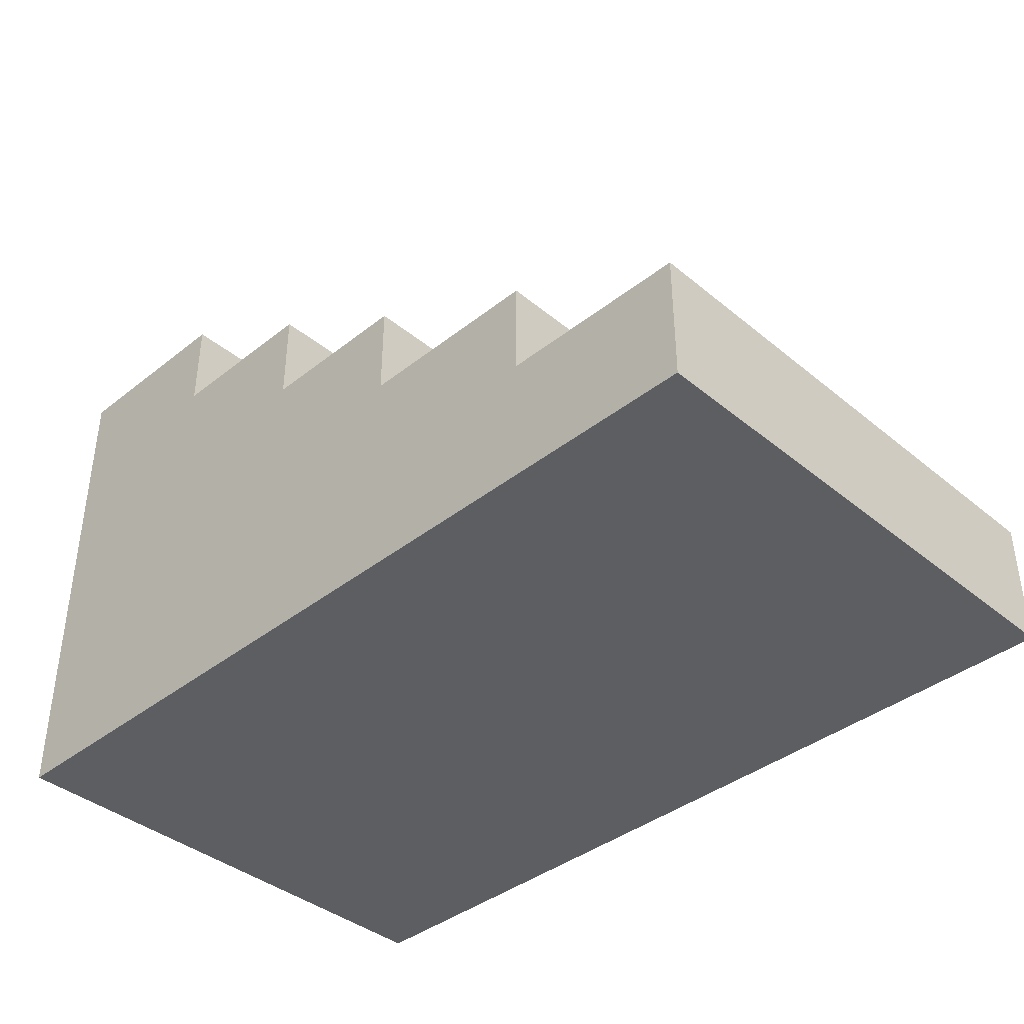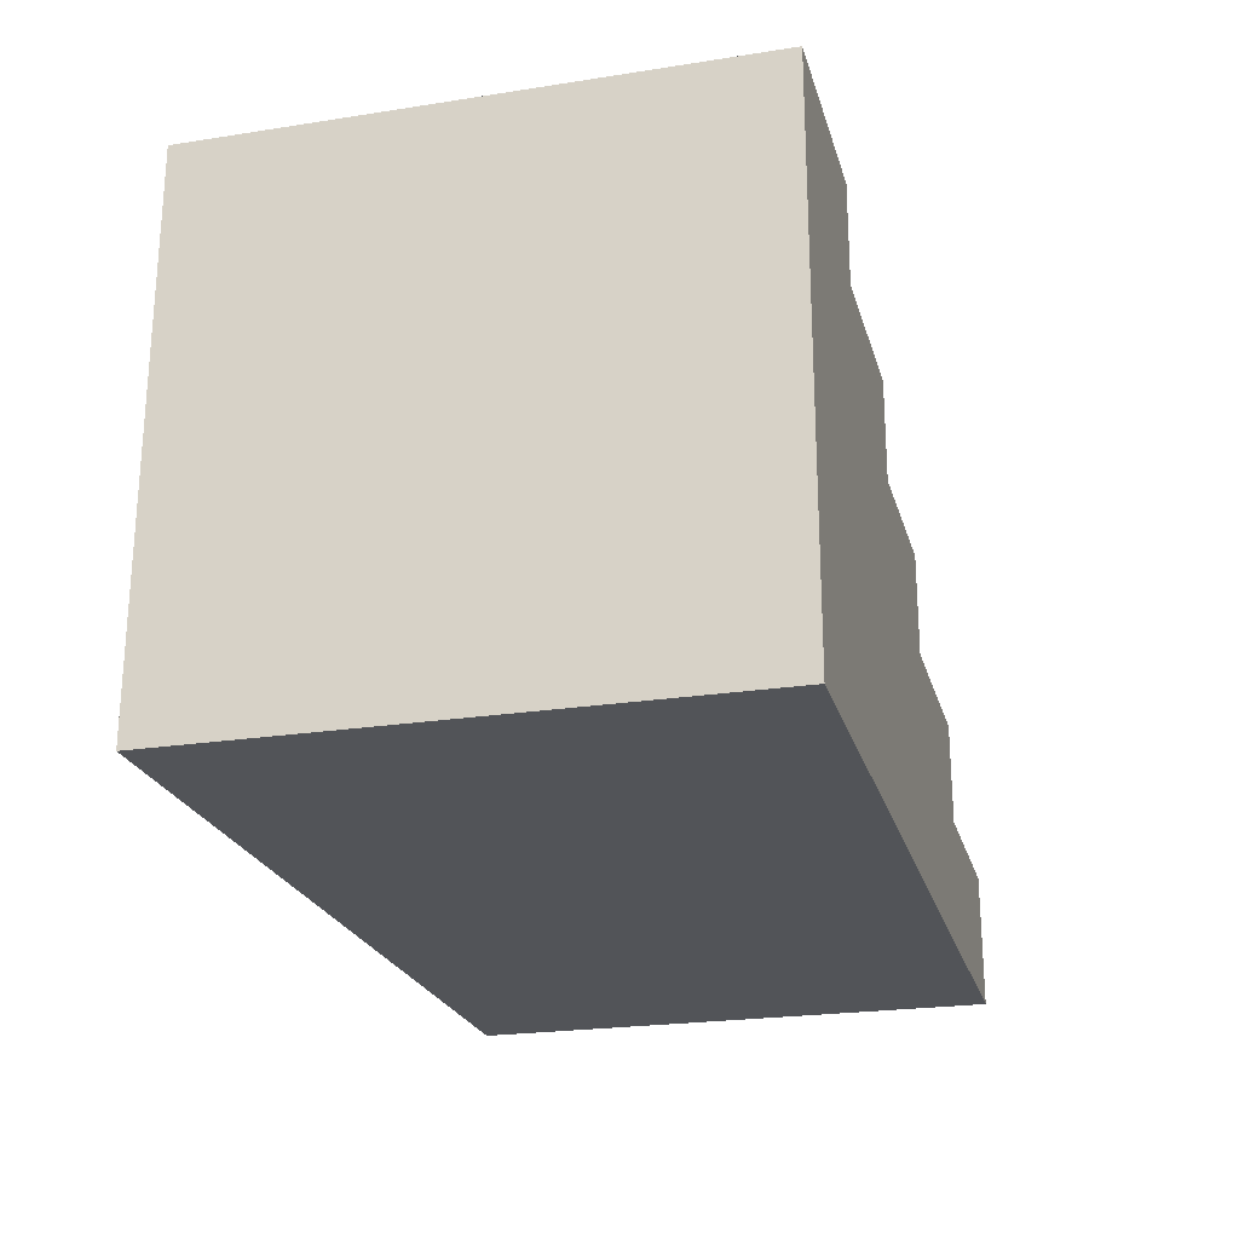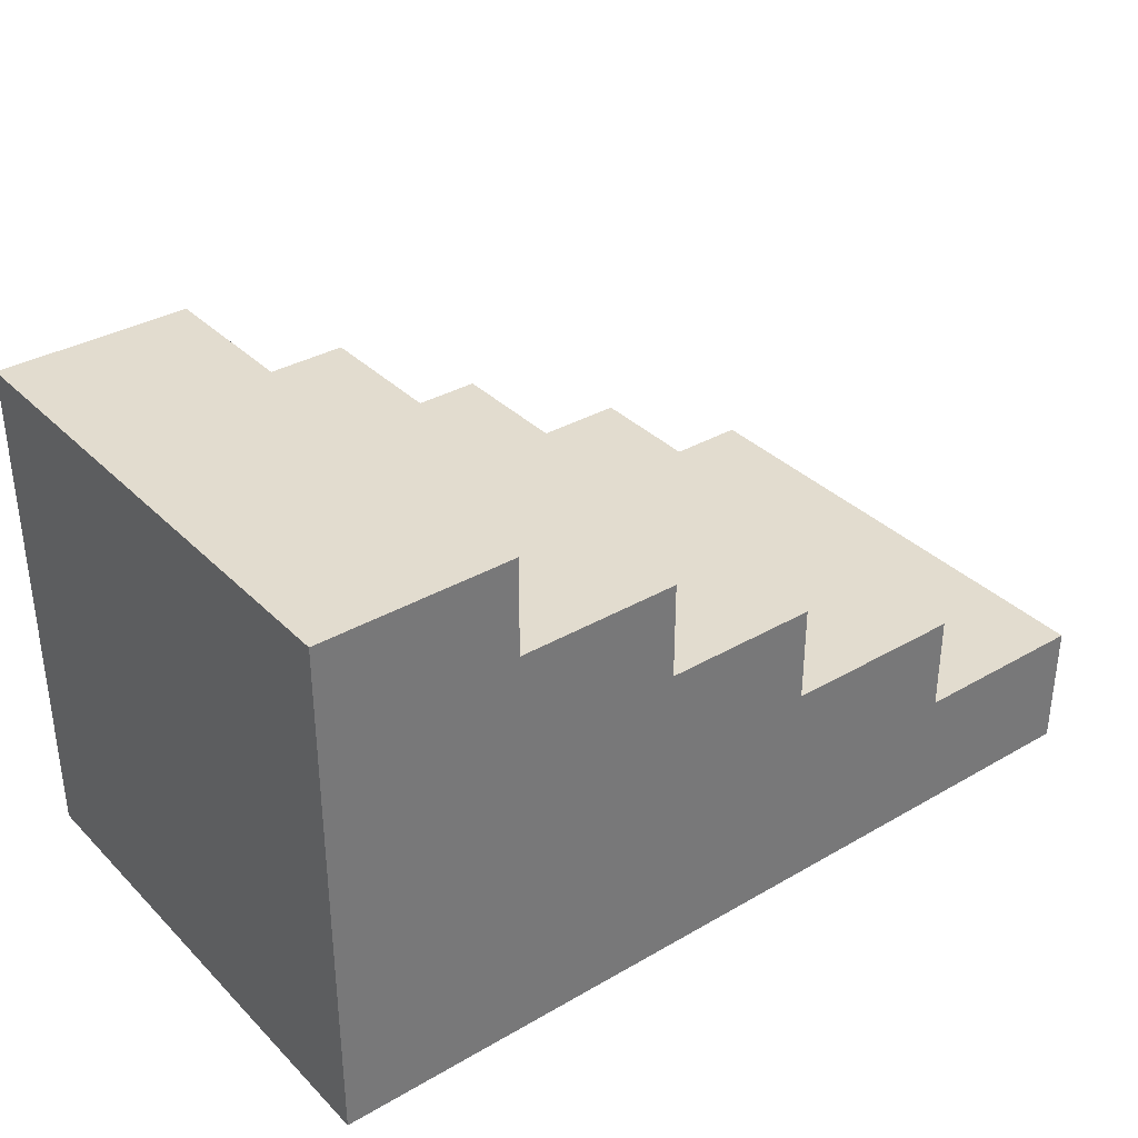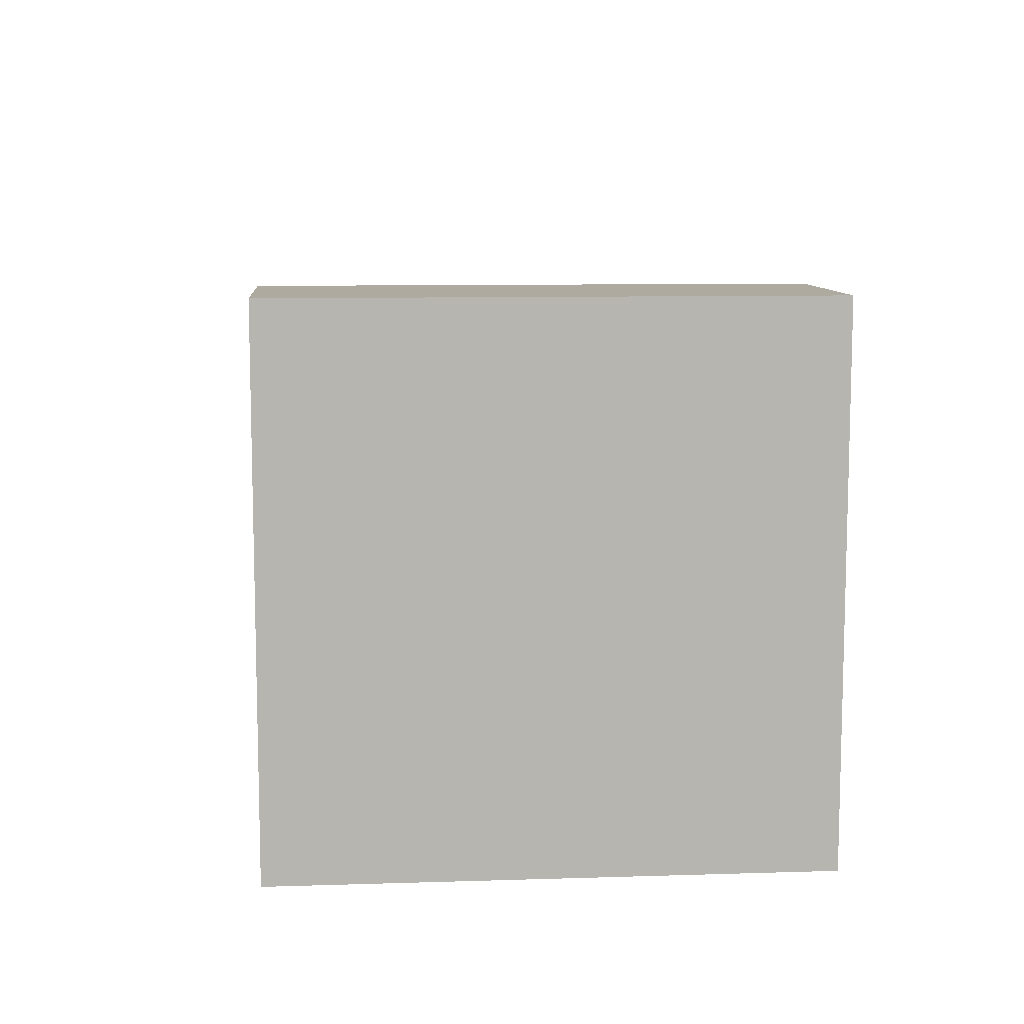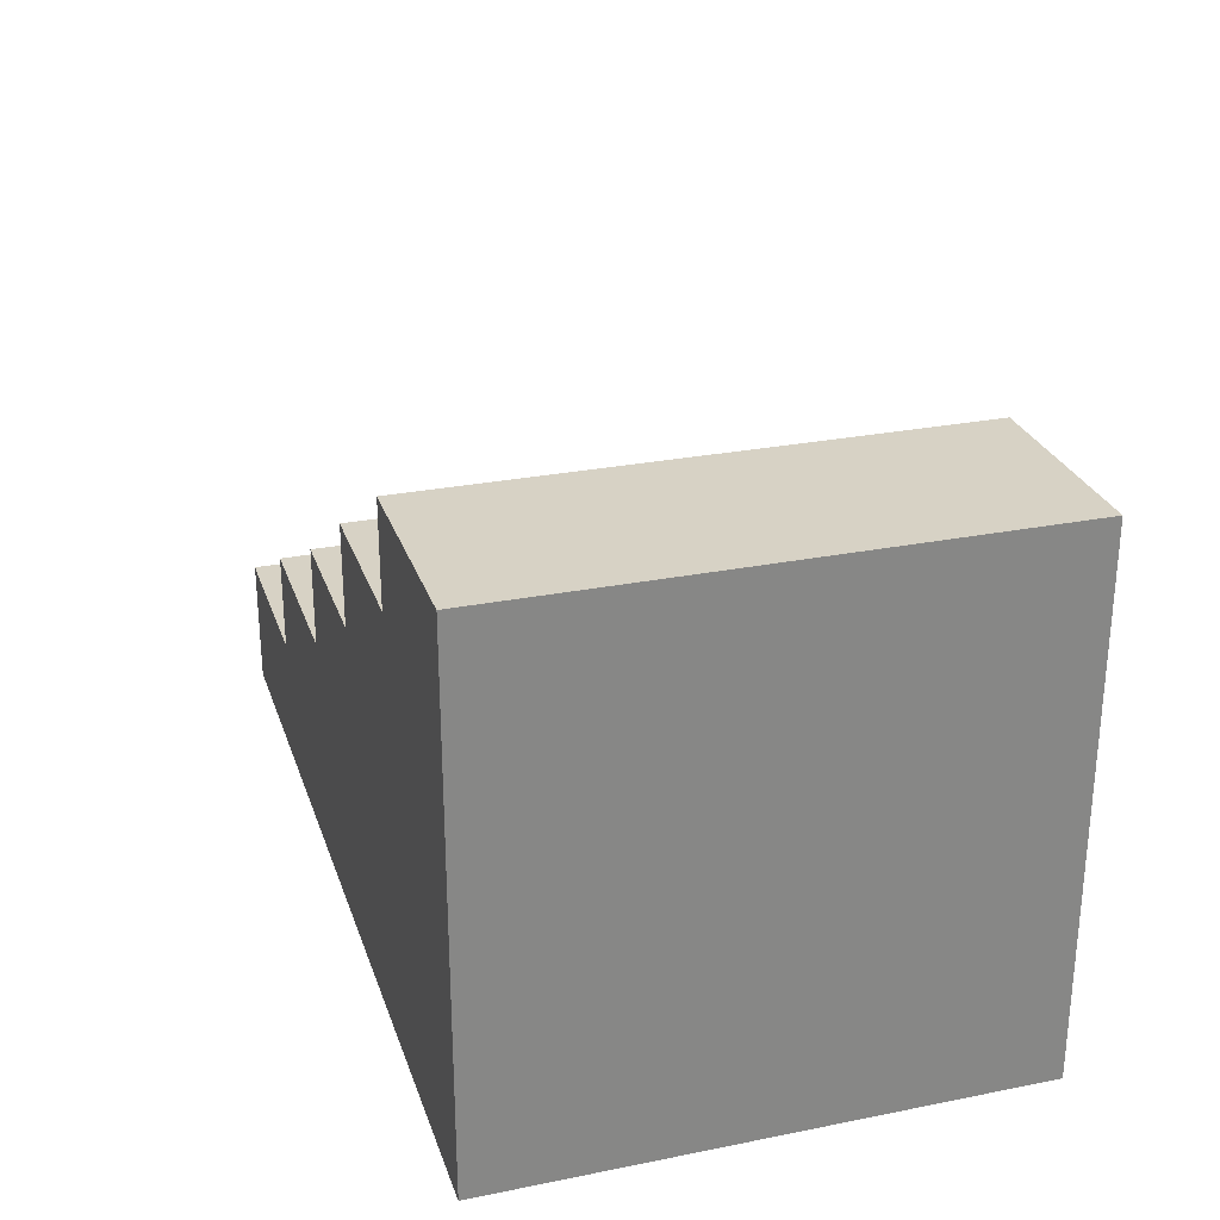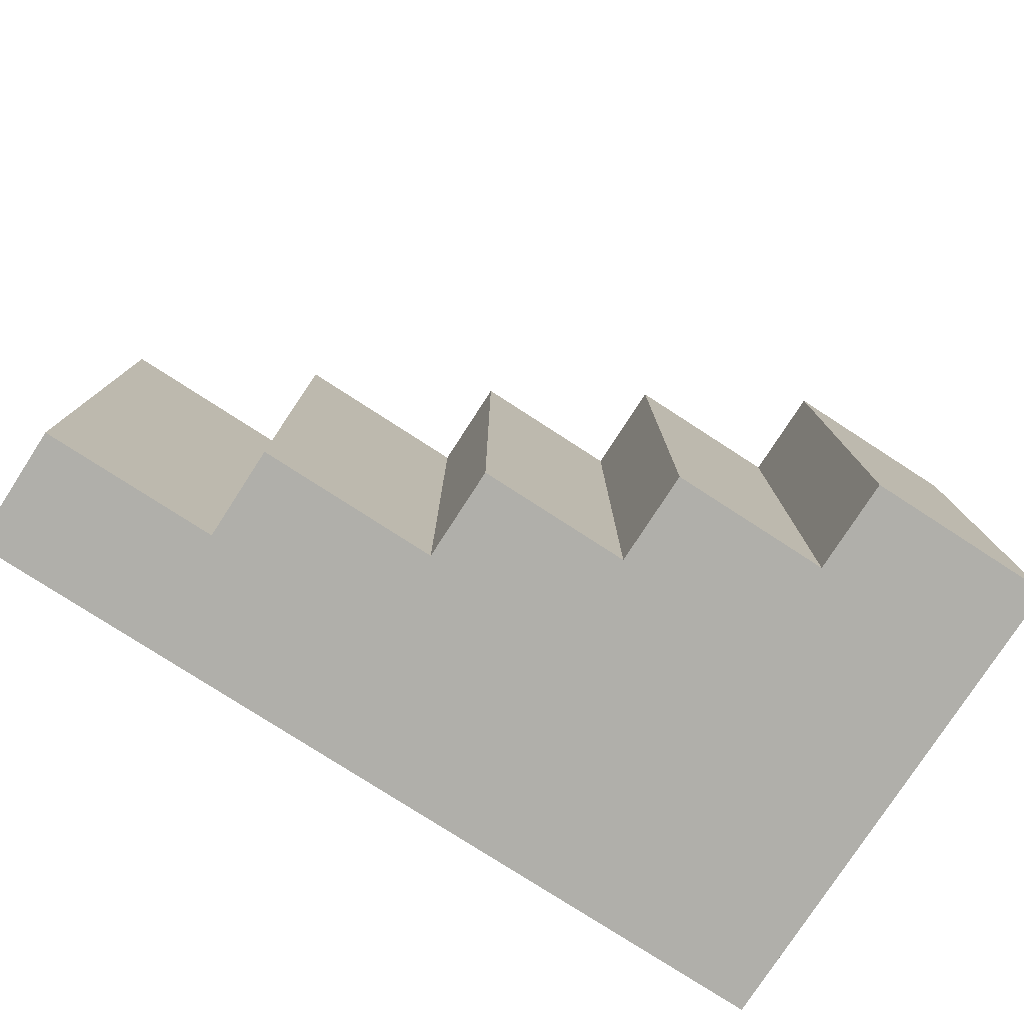
<metadata>
{"format":"obj","ext":"obj","renderer":"f3d","projection":"perspective","resolution":1024,"background":"white","views":[{"elev":-39.4,"azim":44.4,"up":"+Y"},{"elev":-23.2,"azim":-75.3,"up":"+Y"},{"elev":34.7,"azim":-37.7,"up":"+Y"},{"elev":9.4,"azim":-94.7,"up":"+Y"},{"elev":27.4,"azim":-107.0,"up":"+Y"},{"elev":-78.0,"azim":147.1,"up":"+Z"}]}
</metadata>
<code>
o escadas-esquerda
v 9.95 0 5.45
v 9.95 2 5.45
v 9.95 0 3.45
v 9.95 2 3.45
v 13.37 0 5.45
v 13.37 0 3.45
v 13.37 0.5 5.45
v 10.7 2 5.45
v 12.66 0.5 5.45
v 12.66 0.875 5.45
v 11.94 0.875 5.45
v 11.94 1.25 5.45
v 11.33 1.25 5.45
v 11.33 1.625 5.45
v 10.7 1.625 5.45
v 10.7 2 3.45
v 13.37 0.5 3.45
v 10.7 1.625 3.45
v 11.33 1.625 3.45
v 11.33 1.25 3.45
v 11.94 1.25 3.45
v 11.94 0.875 3.45
v 12.66 0.875 3.45
v 12.66 0.5 3.45
f 2 3 1
f 11 13 1
f 18 22 6
f 6 1 3
f 17 5 6
f 8 18 16
f 15 19 18
f 14 20 19
f 13 21 20
f 12 22 21
f 11 23 22
f 10 24 23
f 9 17 24
f 4 8 16
f 2 4 3
f 1 5 7
f 9 10 11
f 1 7 9
f 8 2 1
f 13 14 15
f 15 8 1
f 1 9 11
f 11 12 13
f 13 15 1
f 6 3 4
f 4 16 18
f 18 19 20
f 20 21 22
f 22 23 24
f 24 17 6
f 6 4 18
f 18 20 22
f 22 24 6
f 6 5 1
f 17 7 5
f 8 15 18
f 15 14 19
f 14 13 20
f 13 12 21
f 12 11 22
f 11 10 23
f 10 9 24
f 9 7 17
f 4 2 8

</code>
